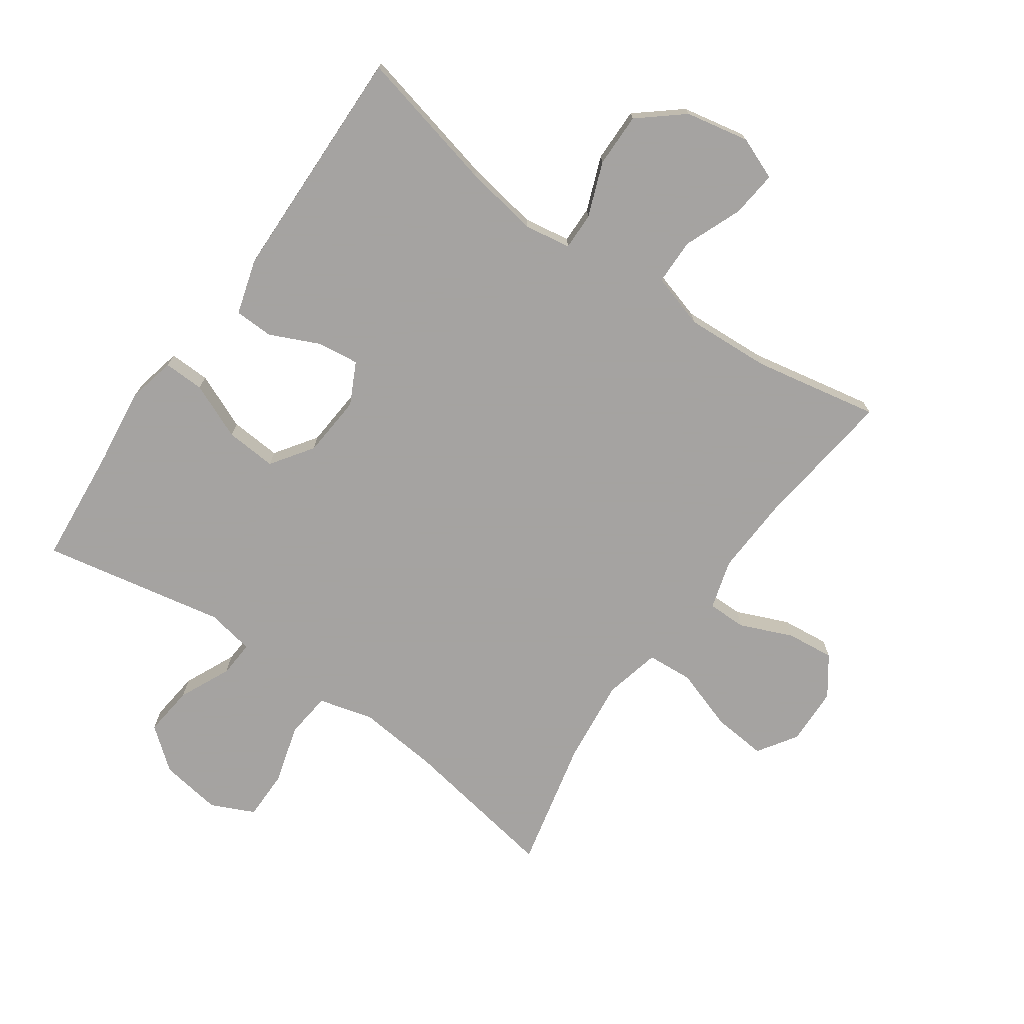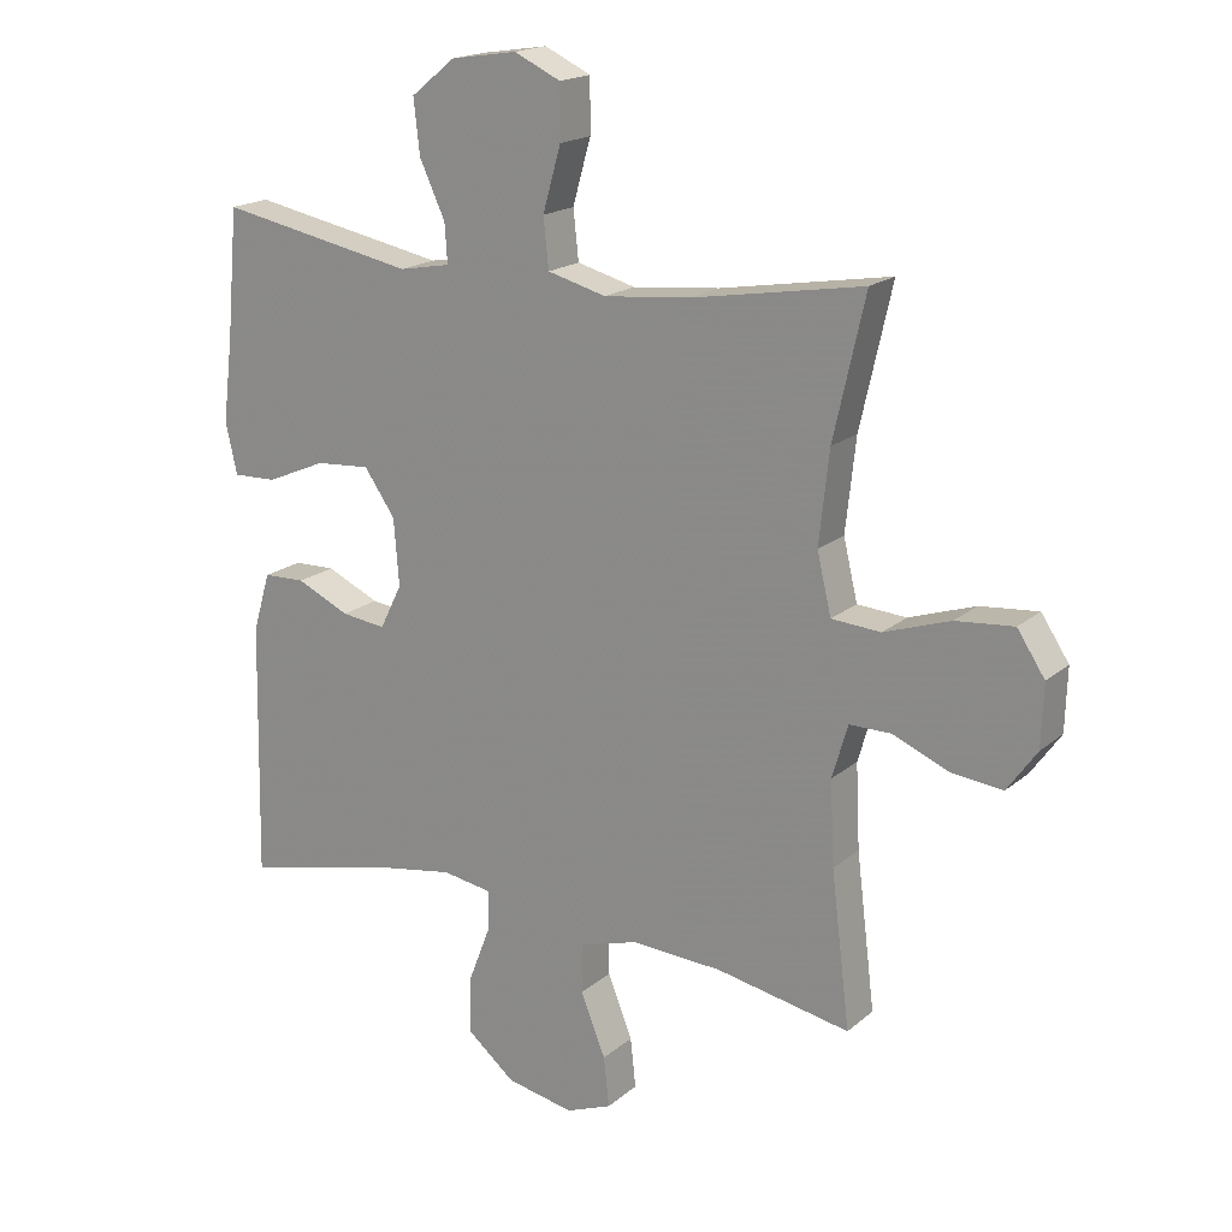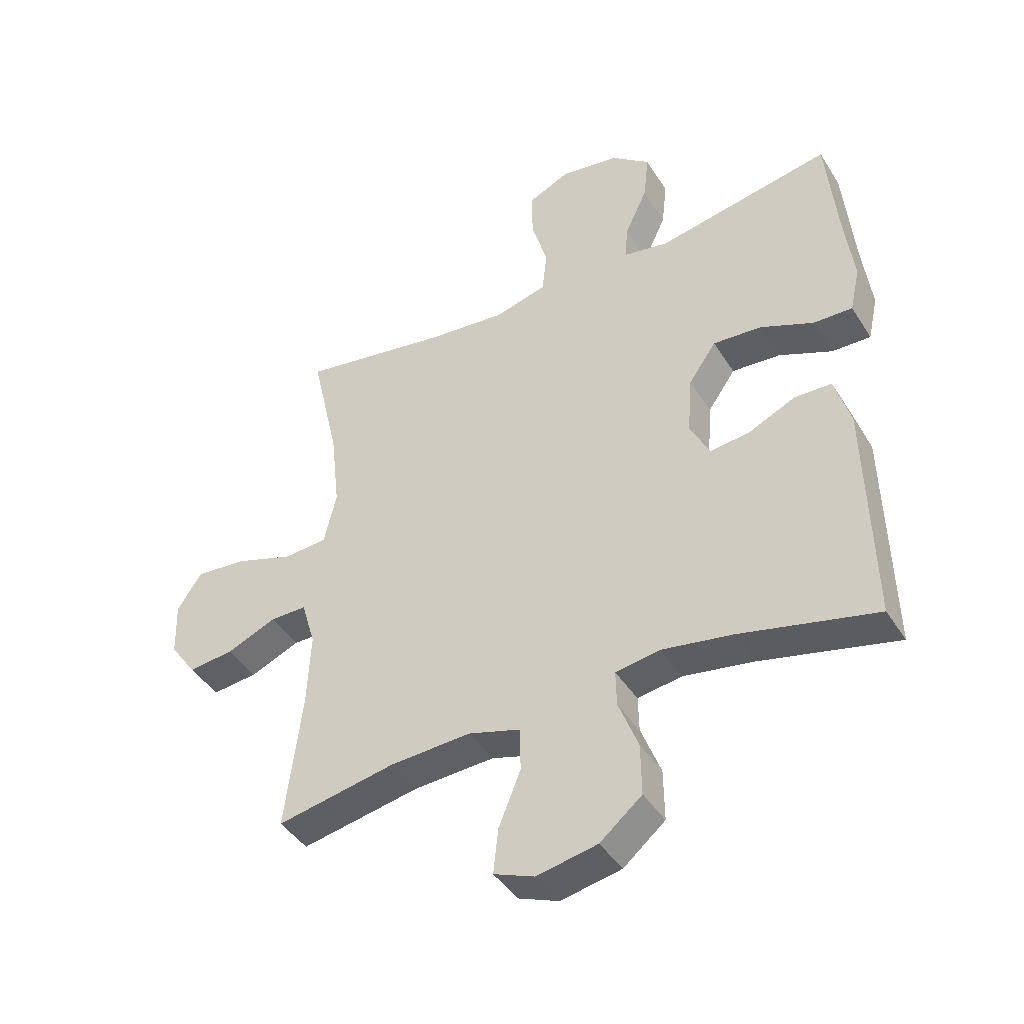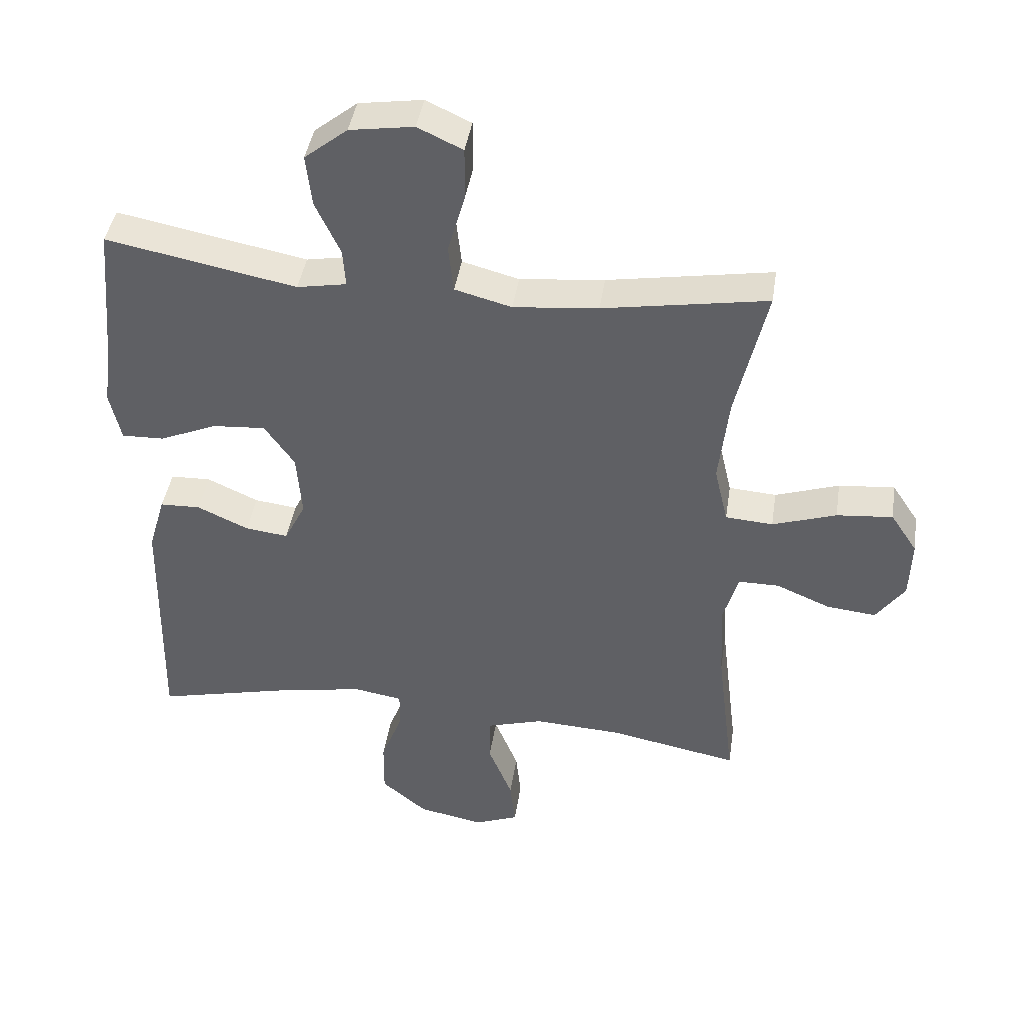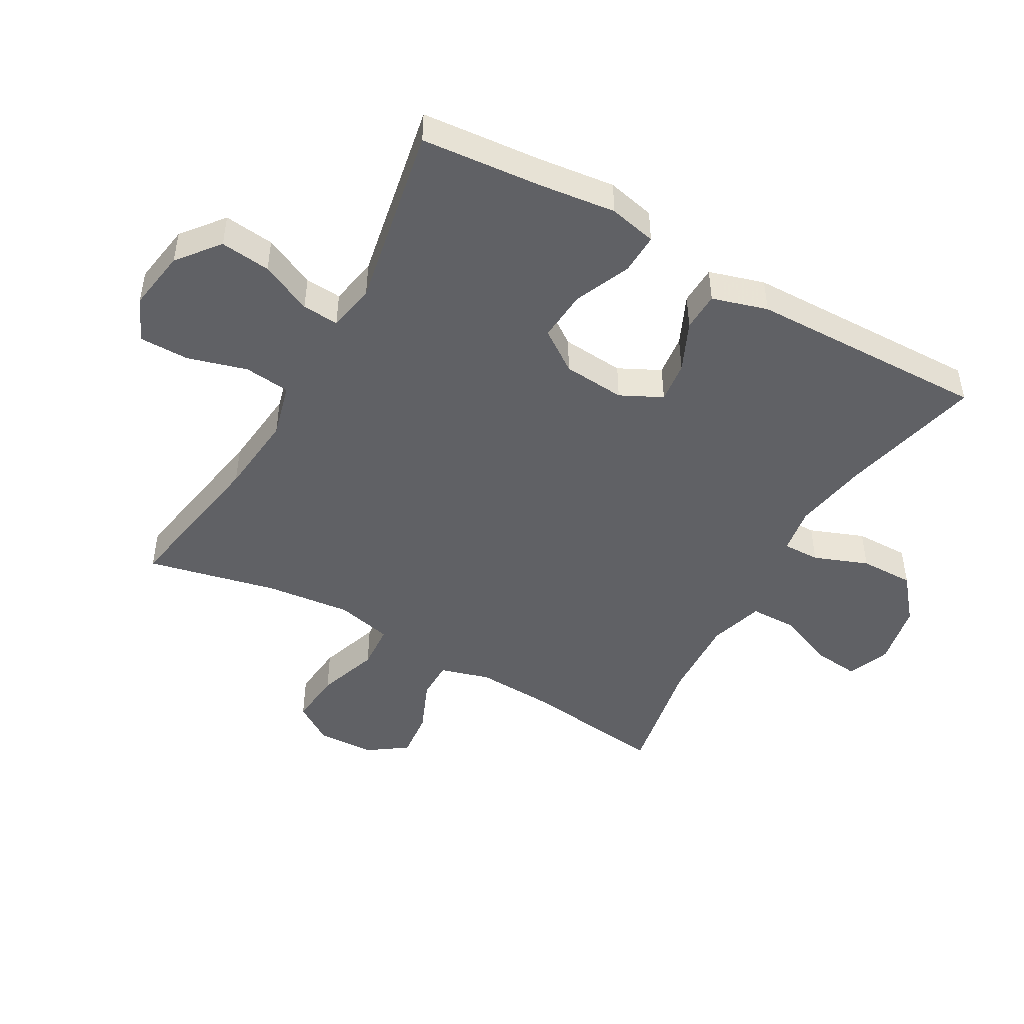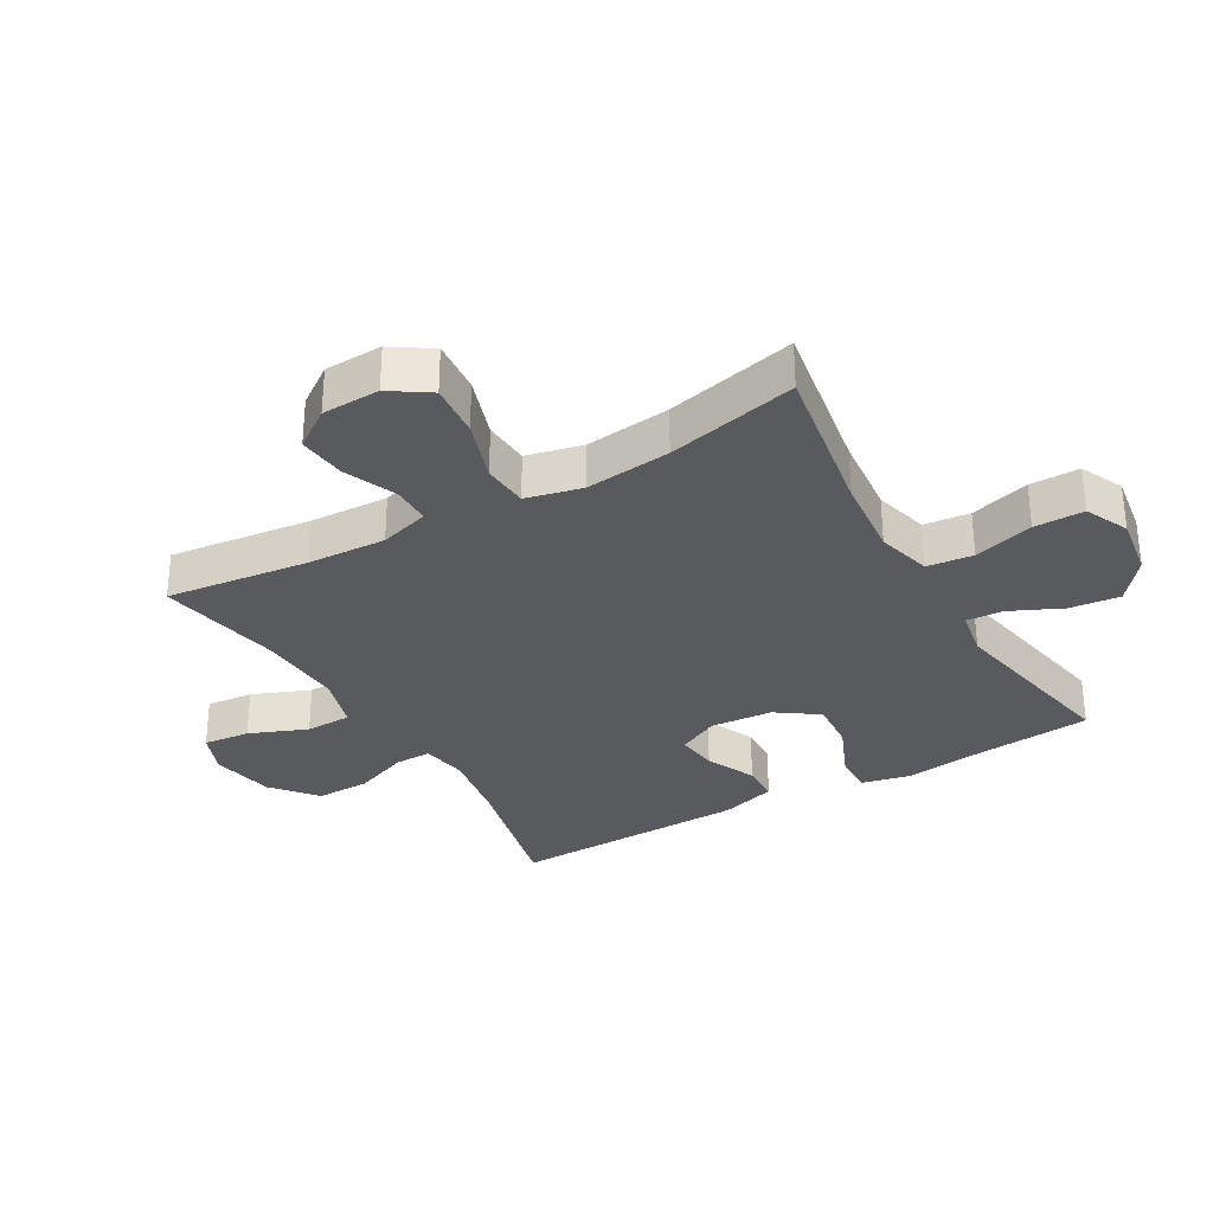
<metadata>
{"format":"obj","ext":"obj","renderer":"f3d","projection":"perspective","resolution":1024,"background":"white","views":[{"elev":-73.1,"azim":145.0,"up":"+Y"},{"elev":18.3,"azim":-147.1,"up":"+Z"},{"elev":-43.0,"azim":29.9,"up":"+Z"},{"elev":42.5,"azim":-171.3,"up":"+Z"},{"elev":-47.3,"azim":60.4,"up":"+Y"},{"elev":-31.5,"azim":-59.9,"up":"+Y"}]}
</metadata>
<code>
v -0.5 0.07 -0.5
v -0.472 0.07 -0.272
v -0.466 0.07 -0.148
v -0.489 0.07 -0.069
v -0.551 0.07 -0.069
v -0.634 0.07 -0.104
v -0.71 0.07 -0.112
v -0.754 0.07 -0.05
v -0.757 0.07 0.042
v -0.716 0.07 0.104
v -0.63 0.07 0.096
v -0.532 0.07 0.063
v -0.459 0.07 0.068
v -0.438 0.07 0.157
v -0.453 0.07 0.293
v -0.5 0.07 0.5
v -0.248 0.07 0.457
v -0.118 0.07 0.444
v -0.031 0.07 0.467
v -0.023 0.07 0.54
v -0.05 0.07 0.635
v -0.05 0.07 0.714
v 0.019 0.07 0.746
v 0.117 0.07 0.731
v 0.183 0.07 0.678
v 0.174 0.07 0.598
v 0.136 0.07 0.516
v 0.132 0.07 0.458
v 0.208 0.07 0.444
v 0.5 0.07 0.5
v 0.517 0.07 0.31
v 0.532 0.07 0.187
v 0.515 0.07 0.111
v 0.45 0.07 0.113
v 0.361 0.07 0.151
v 0.28 0.07 0.157
v 0.234 0.07 0.091
v 0.226 0.07 -0.008
v 0.259 0.07 -0.074
v 0.325 0.07 -0.066
v 0.404 0.07 -0.03
v 0.466 0.07 -0.032
v 0.492 0.07 -0.12
v 0.5 0.07 -0.5
v 0.273 0.07 -0.446
v 0.155 0.07 -0.426
v 0.081 0.07 -0.438
v 0.082 0.07 -0.497
v 0.115 0.07 -0.583
v 0.116 0.07 -0.669
v 0.046 0.07 -0.727
v -0.055 0.07 -0.747
v -0.123 0.07 -0.72
v -0.115 0.07 -0.646
v -0.078 0.07 -0.554
v -0.079 0.07 -0.481
v -0.166 0.07 -0.455
v -0.301 0.07 -0.462
v -0.5 0 -0.5
v -0.472 0 -0.272
v -0.466 0 -0.148
v -0.489 0 -0.069
v -0.551 0 -0.069
v -0.634 0 -0.104
v -0.71 0 -0.112
v -0.754 0 -0.05
v -0.757 0 0.042
v -0.716 0 0.104
v -0.63 0 0.096
v -0.532 0 0.063
v -0.459 0 0.068
v -0.438 0 0.157
v -0.453 0 0.293
v -0.5 0 0.5
v -0.248 0 0.457
v -0.118 0 0.444
v -0.031 0 0.467
v -0.023 0 0.54
v -0.05 0 0.635
v -0.05 0 0.714
v 0.019 0 0.746
v 0.117 0 0.731
v 0.183 0 0.678
v 0.174 0 0.598
v 0.136 0 0.516
v 0.132 0 0.458
v 0.208 0 0.444
v 0.5 0 0.5
v 0.517 0 0.31
v 0.532 0 0.187
v 0.515 0 0.111
v 0.45 0 0.113
v 0.361 0 0.151
v 0.28 0 0.157
v 0.234 0 0.091
v 0.226 0 -0.008
v 0.259 0 -0.074
v 0.325 0 -0.066
v 0.404 0 -0.03
v 0.466 0 -0.032
v 0.492 0 -0.12
v 0.5 0 -0.5
v 0.273 0 -0.446
v 0.155 0 -0.426
v 0.081 0 -0.438
v 0.082 0 -0.497
v 0.115 0 -0.583
v 0.116 0 -0.669
v 0.046 0 -0.727
v -0.055 0 -0.747
v -0.123 0 -0.72
v -0.115 0 -0.646
v -0.078 0 -0.554
v -0.079 0 -0.481
v -0.166 0 -0.455
v -0.301 0 -0.462
f 52 53 54 55
f 52 55 56
f 51 52 56
f 48 49 50 51
f 47 48 51 56
f 42 43 44 45
f 40 41 42 45
f 39 40 45 46
f 38 39 46 47
f 32 33 34 35
f 31 32 35 36
f 29 30 31 36
f 28 29 36 37
f 24 25 26 27
f 24 27 28
f 23 24 28
f 20 21 22 23
f 19 20 23 28
f 18 19 28 37
f 15 16 17
f 14 15 17 18
f 13 14 18 37
f 9 10 11 12
f 5 6 7 8
f 4 5 8 9
f 58 1 2
f 57 58 2 3
f 4 9 12 13
f 38 47 56 57
f 13 37 38 57
f 3 4 13 57
f 113 112 111 110
f 114 113 110
f 114 110 109
f 109 108 107 106
f 114 109 106 105
f 103 102 101 100
f 103 100 99 98
f 104 103 98 97
f 105 104 97 96
f 93 92 91 90
f 94 93 90 89
f 94 89 88 87
f 95 94 87 86
f 85 84 83 82
f 86 85 82
f 86 82 81
f 81 80 79 78
f 86 81 78 77
f 95 86 77 76
f 75 74 73
f 76 75 73 72
f 95 76 72 71
f 70 69 68 67
f 66 65 64 63
f 67 66 63 62
f 60 59 116
f 61 60 116 115
f 71 70 67 62
f 115 114 105 96
f 115 96 95 71
f 115 71 62 61
f 1 59 60 2
f 2 60 61 3
f 3 61 62 4
f 4 62 63 5
f 5 63 64 6
f 6 64 65 7
f 7 65 66 8
f 8 66 67 9
f 9 67 68 10
f 10 68 69 11
f 11 69 70 12
f 12 70 71 13
f 13 71 72 14
f 14 72 73 15
f 15 73 74 16
f 16 74 75 17
f 17 75 76 18
f 18 76 77 19
f 19 77 78 20
f 20 78 79 21
f 21 79 80 22
f 22 80 81 23
f 23 81 82 24
f 24 82 83 25
f 25 83 84 26
f 26 84 85 27
f 27 85 86 28
f 28 86 87 29
f 29 87 88 30
f 30 88 89 31
f 31 89 90 32
f 32 90 91 33
f 33 91 92 34
f 34 92 93 35
f 35 93 94 36
f 36 94 95 37
f 37 95 96 38
f 38 96 97 39
f 39 97 98 40
f 40 98 99 41
f 41 99 100 42
f 42 100 101 43
f 43 101 102 44
f 44 102 103 45
f 45 103 104 46
f 46 104 105 47
f 47 105 106 48
f 48 106 107 49
f 49 107 108 50
f 50 108 109 51
f 51 109 110 52
f 52 110 111 53
f 53 111 112 54
f 54 112 113 55
f 55 113 114 56
f 56 114 115 57
f 57 115 116 58
f 58 116 59 1

</code>
